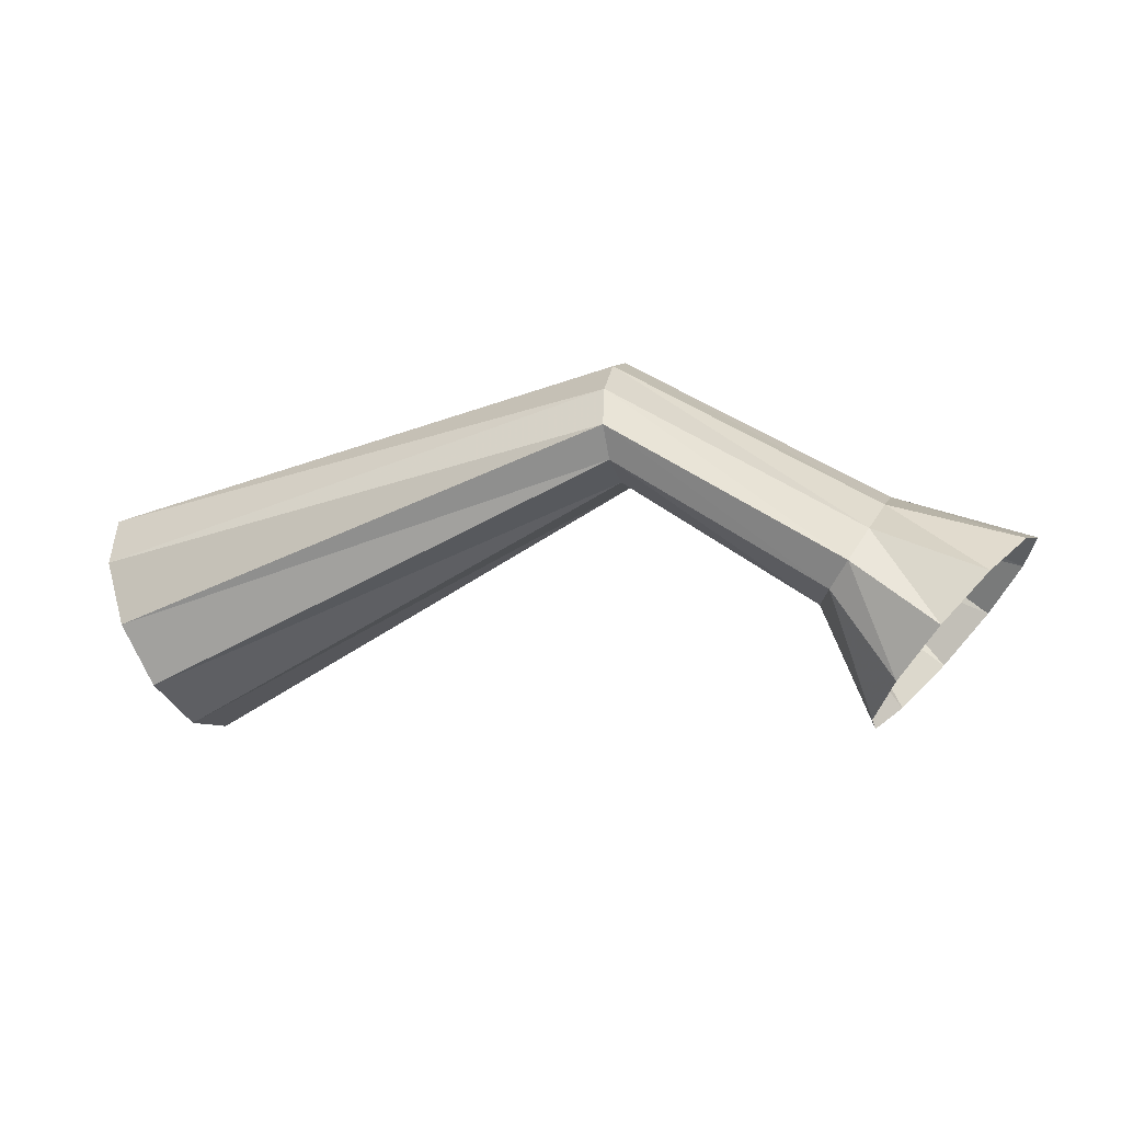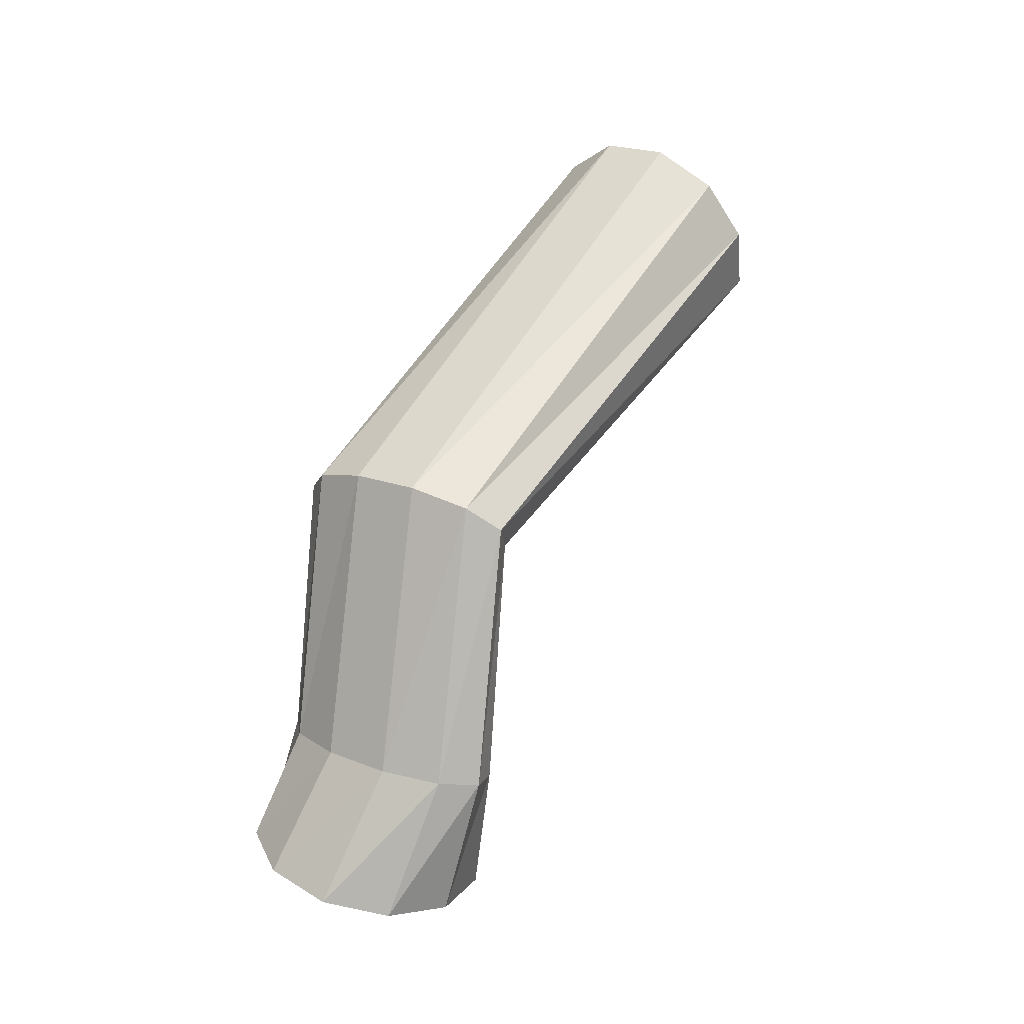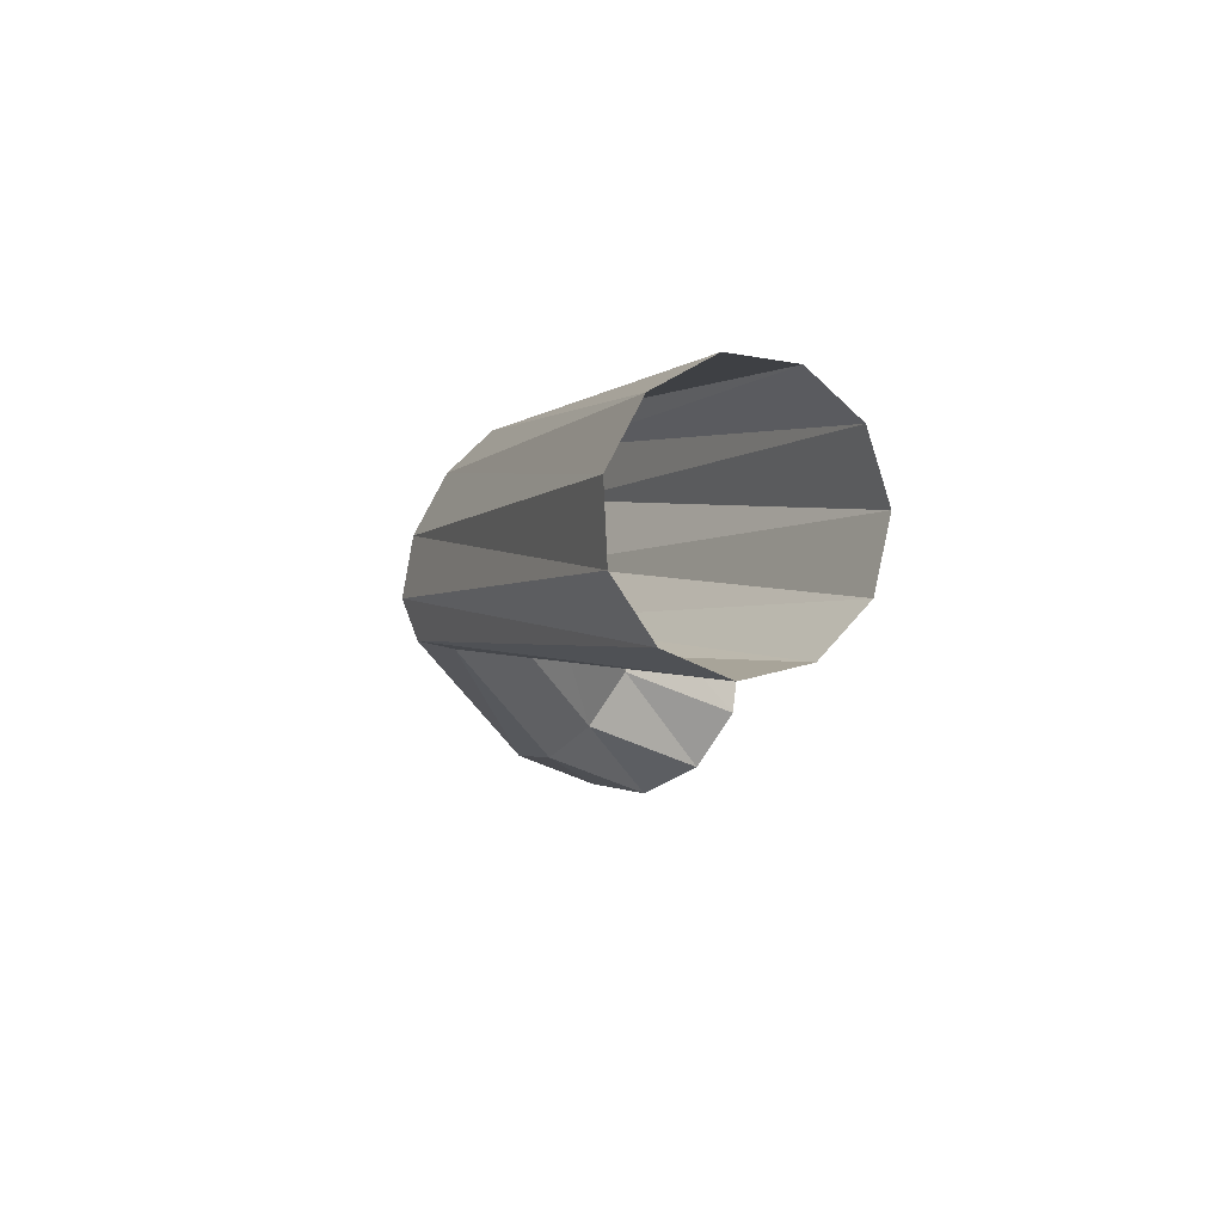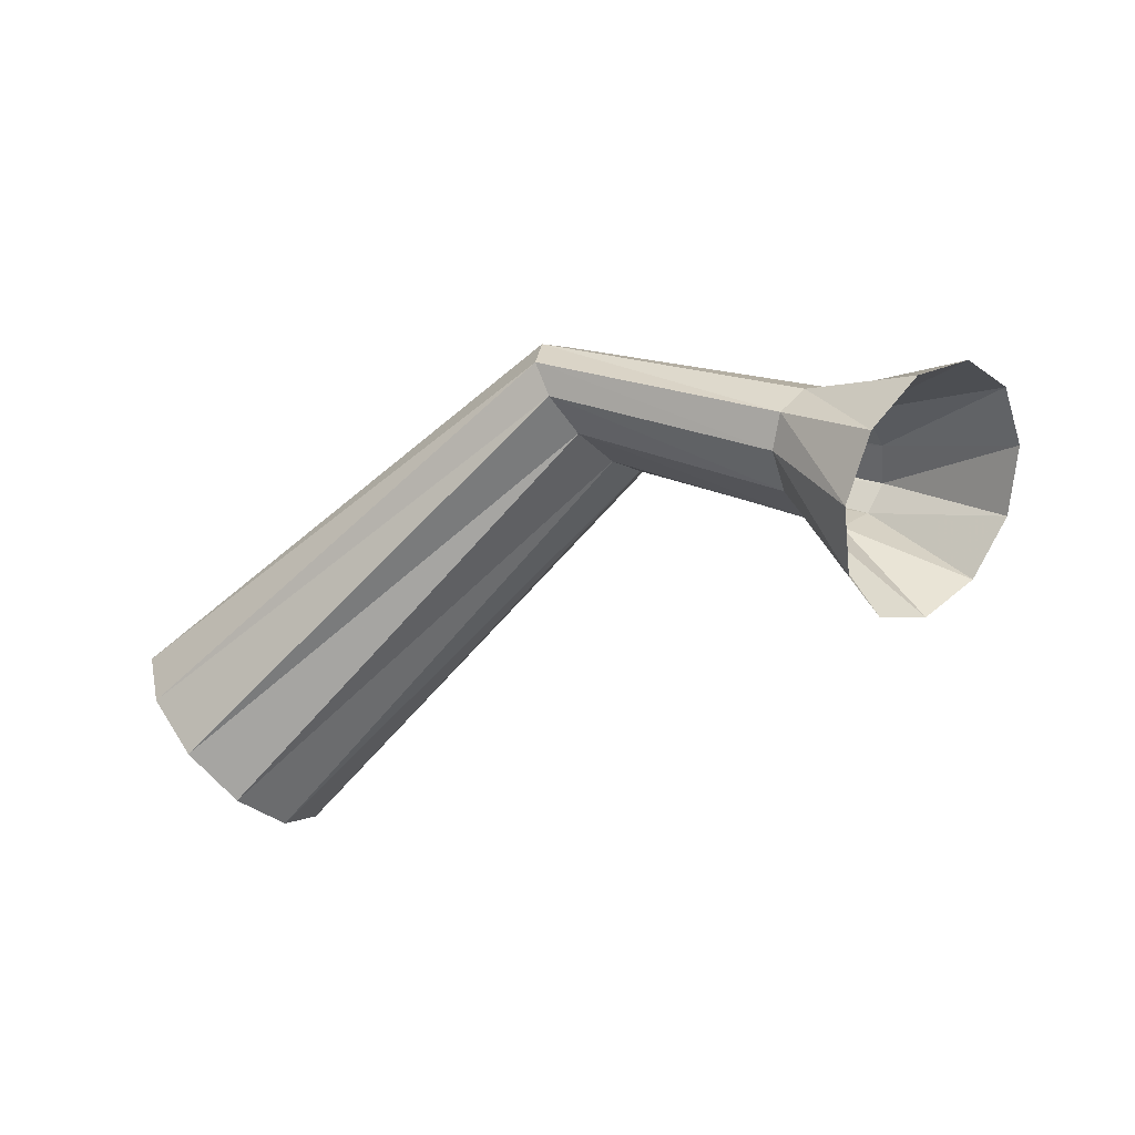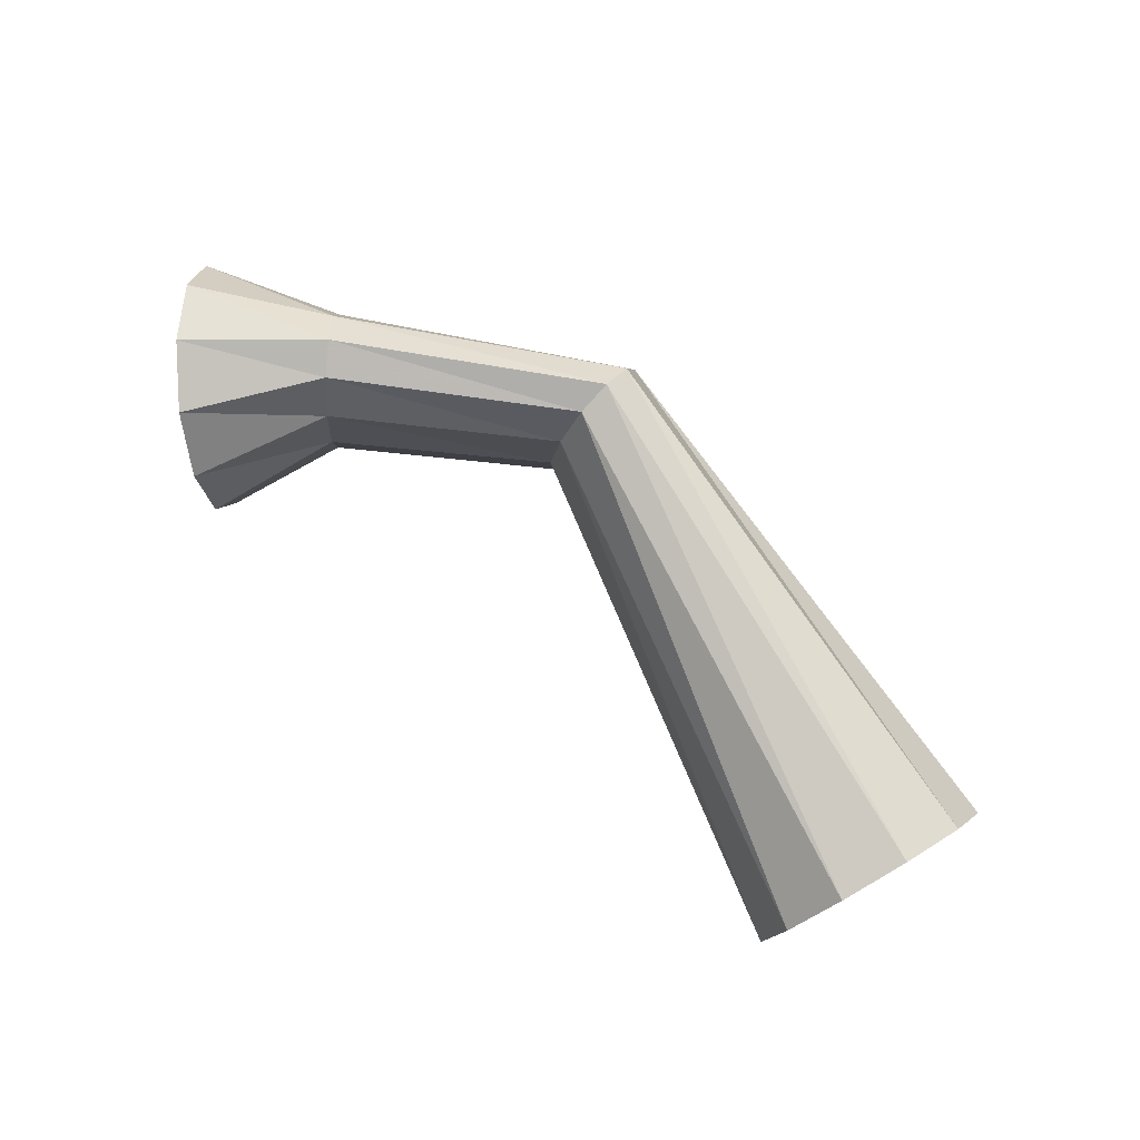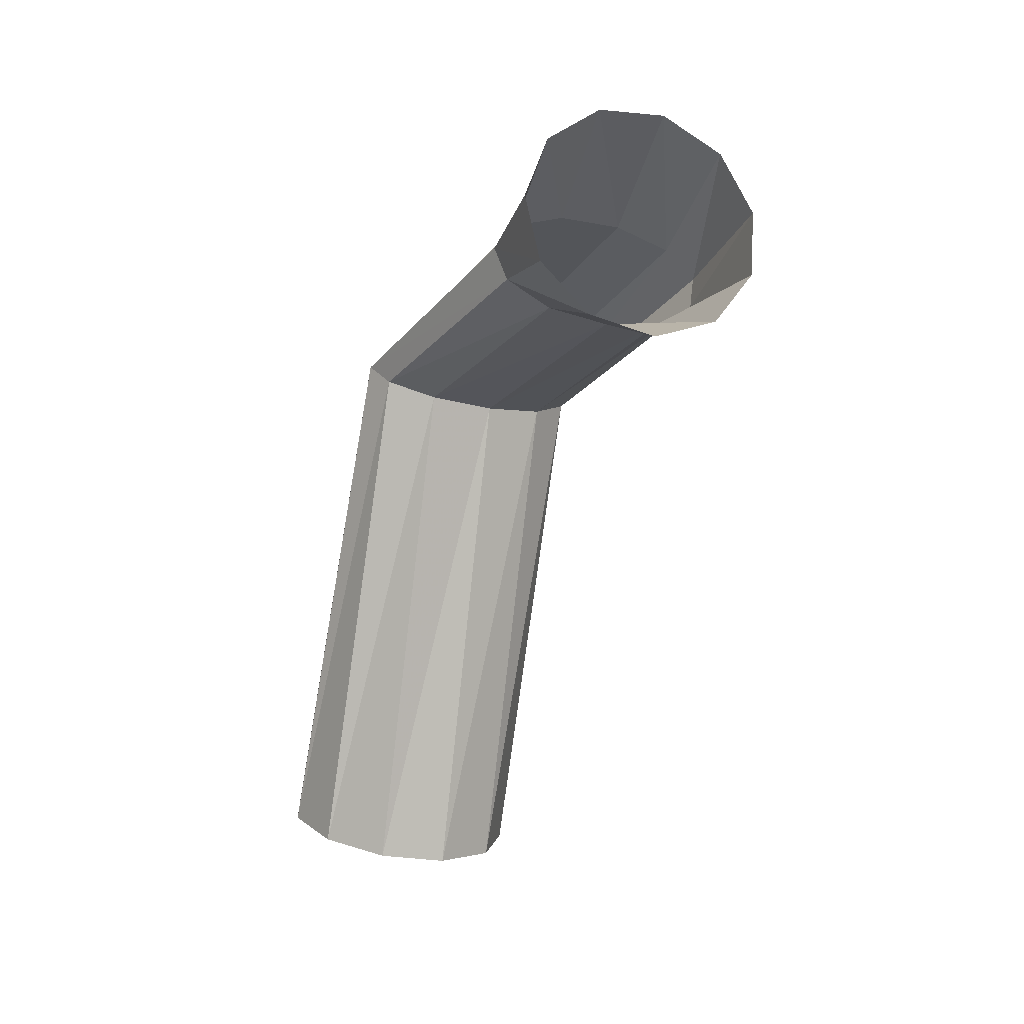
<metadata>
{"format":"obj","ext":"obj","renderer":"f3d","projection":"perspective","resolution":1024,"background":"white","views":[{"elev":-16.5,"azim":176.9,"up":"+Z"},{"elev":68.1,"azim":-82.1,"up":"+Z"},{"elev":-26.7,"azim":80.5,"up":"+Y"},{"elev":-43.0,"azim":-164.4,"up":"+Z"},{"elev":-70.6,"azim":-38.2,"up":"+Y"},{"elev":-63.9,"azim":-125.3,"up":"+Z"}]}
</metadata>
<code>
g tube1
v 159.1 105.6 191.4
v 158.7 103.4 193.2
v 159.1 102.4 195.8
v 160.1 102.8 198.4
v 161.5 104.6 200.2
v 162.8 107.1 200.5
v 163.6 109.5 199.4
v 163.6 111.1 197.1
v 162.9 111.4 194.4
v 161.6 110.3 192.1
v 160.2 108.1 191
v 159.1 105.6 191.4
v 142.2 114.9 199.6
v 141.6 112.6 201
v 141.3 111.4 202.7
v 141.4 111.6 204.2
v 141.9 113.1 204.9
v 142.6 115.5 204.6
v 143.3 118 203.5
v 143.8 119.8 201.8
v 143.9 120.3 200.1
v 143.6 119.4 199
v 142.9 117.4 198.8
v 142.2 114.9 199.6
v 134.6 114.2 195
v 133.7 112 196.3
v 132.6 110.9 197.8
v 131.9 111.2 199
v 131.6 112.9 199.5
v 131.9 115.3 199.1
v 132.7 117.8 198
v 133.7 119.5 196.5
v 134.6 119.9 195.1
v 135.2 118.8 194.2
v 135.2 116.7 194.2
v 134.6 114.2 195
v 132.6 113.6 189.9
v 131 111.6 191.2
v 129 111.1 193.2
v 127.3 112.1 195.2
v 126.4 114.3 196.6
v 126.5 117.1 196.9
v 127.7 119.6 196.1
v 129.5 120.9 194.4
v 131.4 120.6 192.4
v 132.8 118.9 190.6
v 133.2 116.3 189.7
v 132.6 113.6 189.9
f 1 2 14
f 14 13 1
f 2 3 15
f 15 14 2
f 3 4 16
f 16 15 3
f 4 5 17
f 17 16 4
f 5 6 18
f 18 17 5
f 6 7 19
f 19 18 6
f 7 8 20
f 20 19 7
f 8 9 21
f 21 20 8
f 9 10 22
f 22 21 9
f 10 11 23
f 23 22 10
f 11 12 24
f 24 23 11
f 13 14 26
f 26 25 13
f 14 15 27
f 27 26 14
f 15 16 28
f 28 27 15
f 16 17 29
f 29 28 16
f 17 18 30
f 30 29 17
f 18 19 31
f 31 30 18
f 19 20 32
f 32 31 19
f 20 21 33
f 33 32 20
f 21 22 34
f 34 33 21
f 22 23 35
f 35 34 22
f 23 24 36
f 36 35 23
f 25 26 38
f 38 37 25
f 26 27 39
f 39 38 26
f 27 28 40
f 40 39 27
f 28 29 41
f 41 40 28
f 29 30 42
f 42 41 29
f 30 31 43
f 43 42 30
f 31 32 44
f 44 43 31
f 32 33 45
f 45 44 32
f 33 34 46
f 46 45 33
f 34 35 47
f 47 46 34
f 35 36 48
f 48 47 35

</code>
